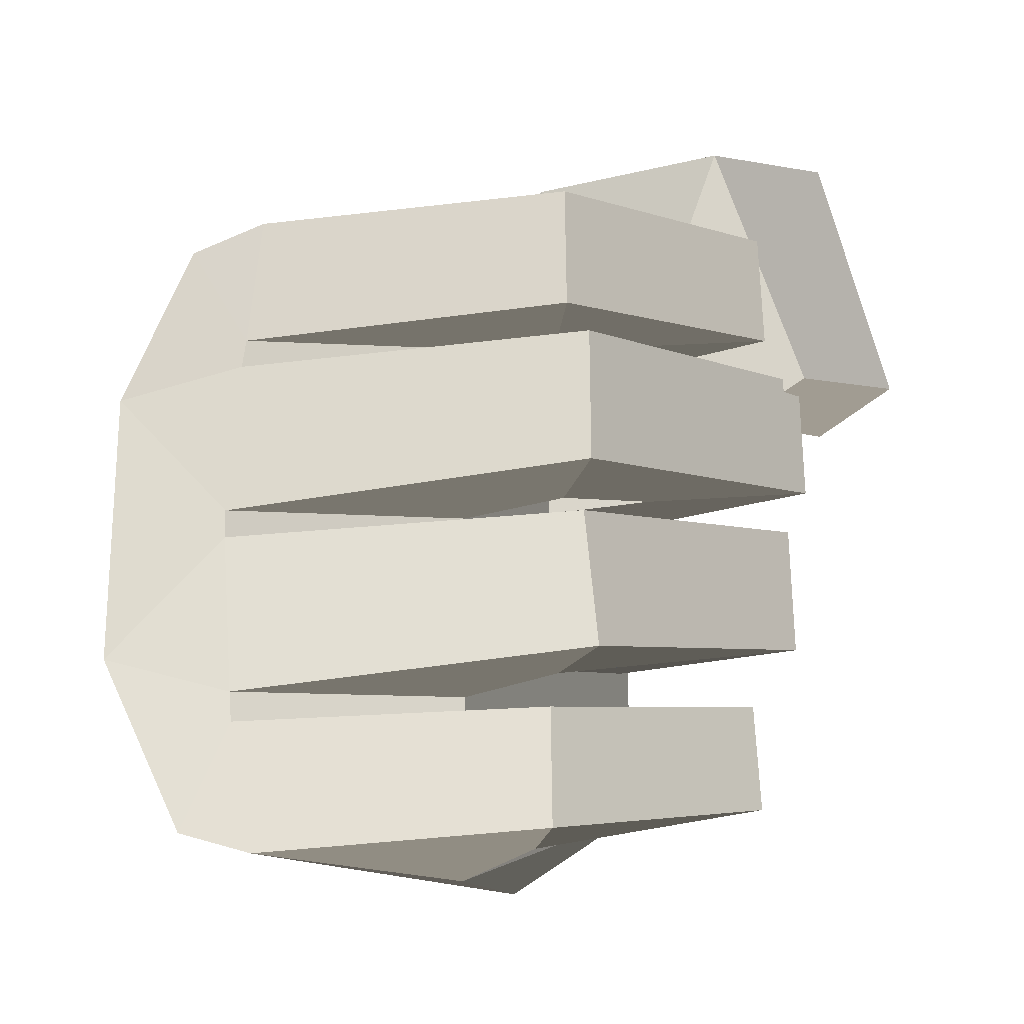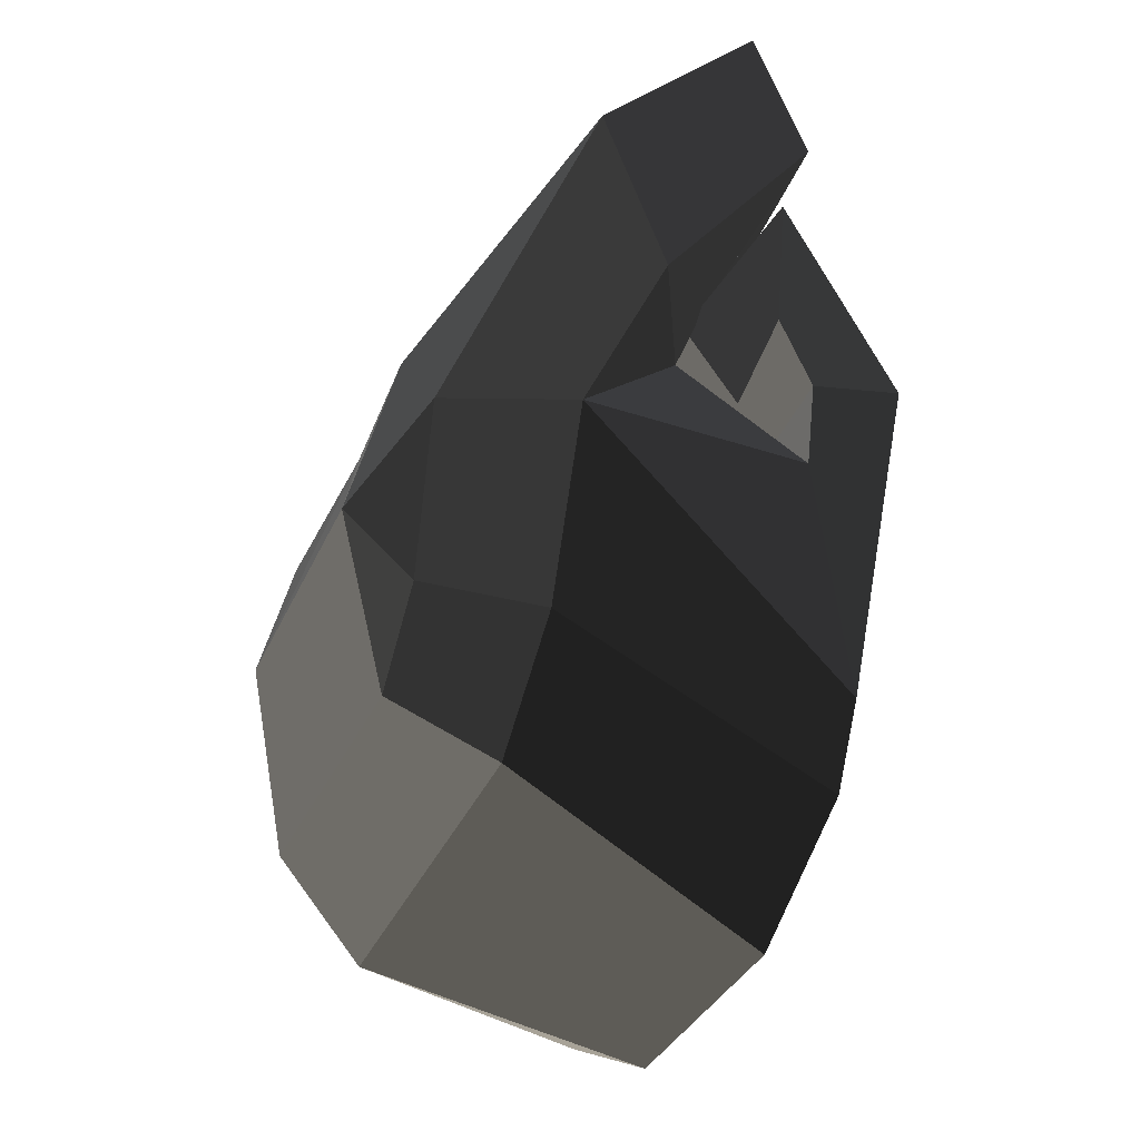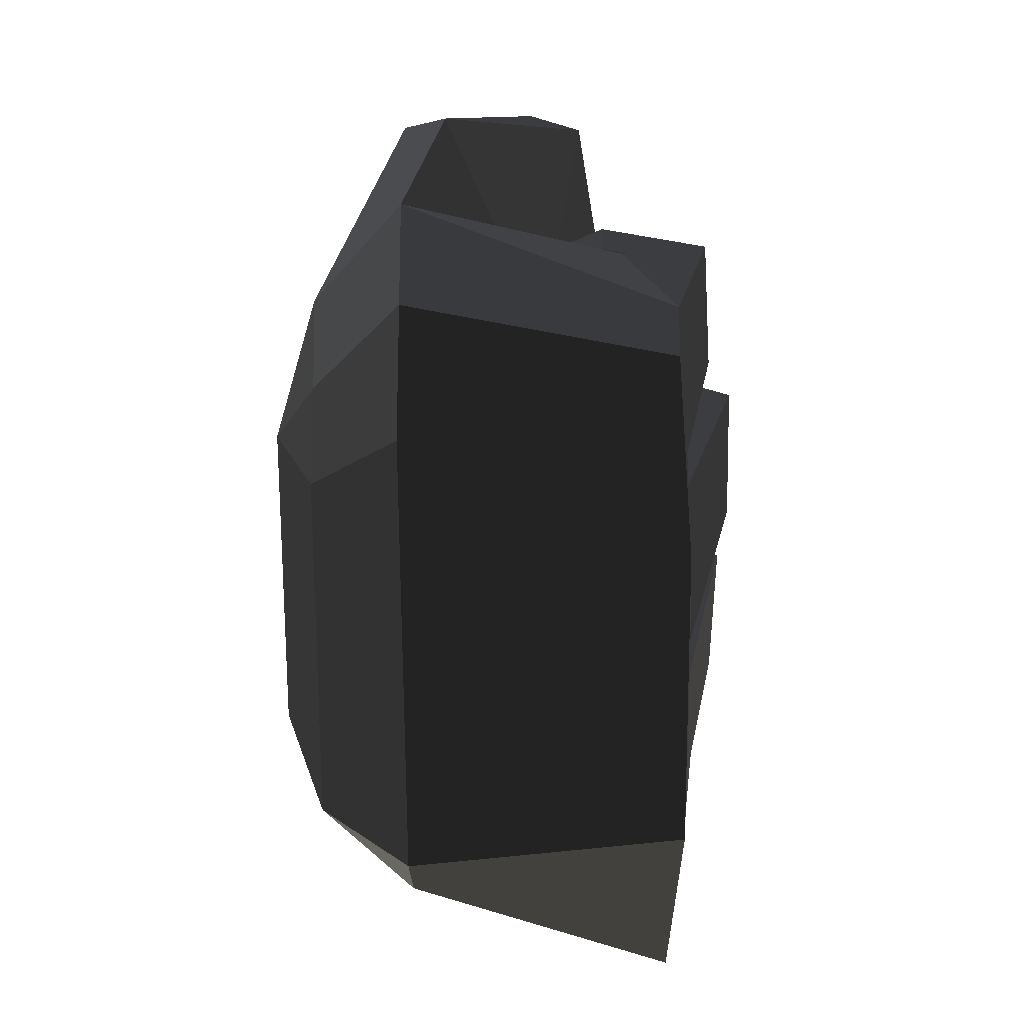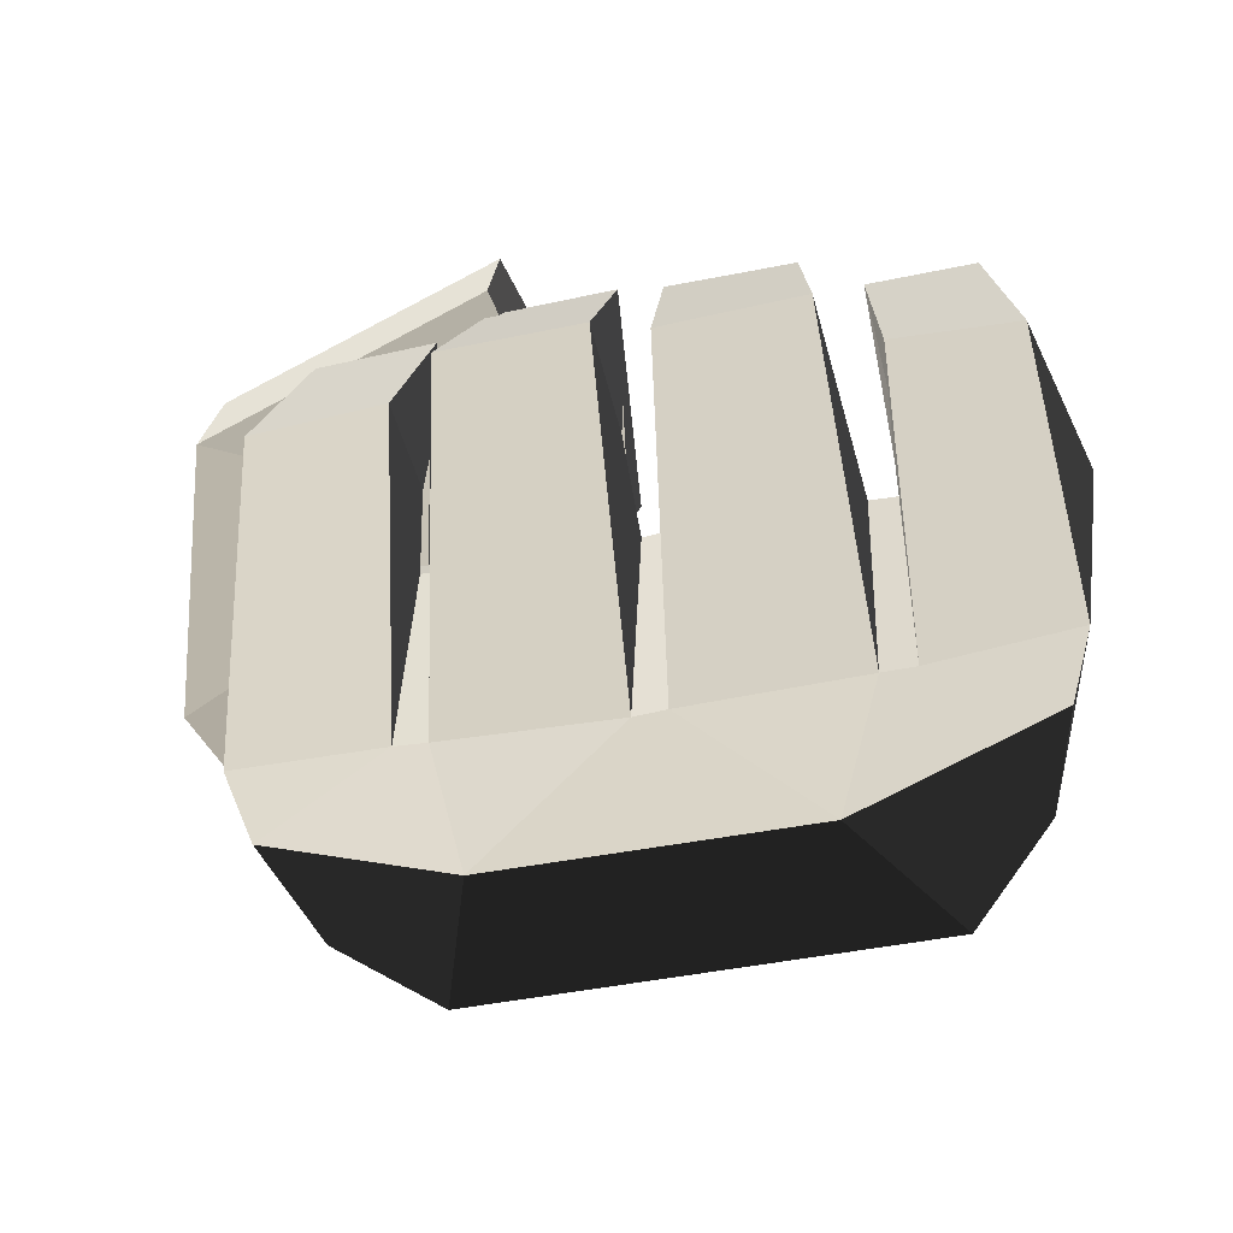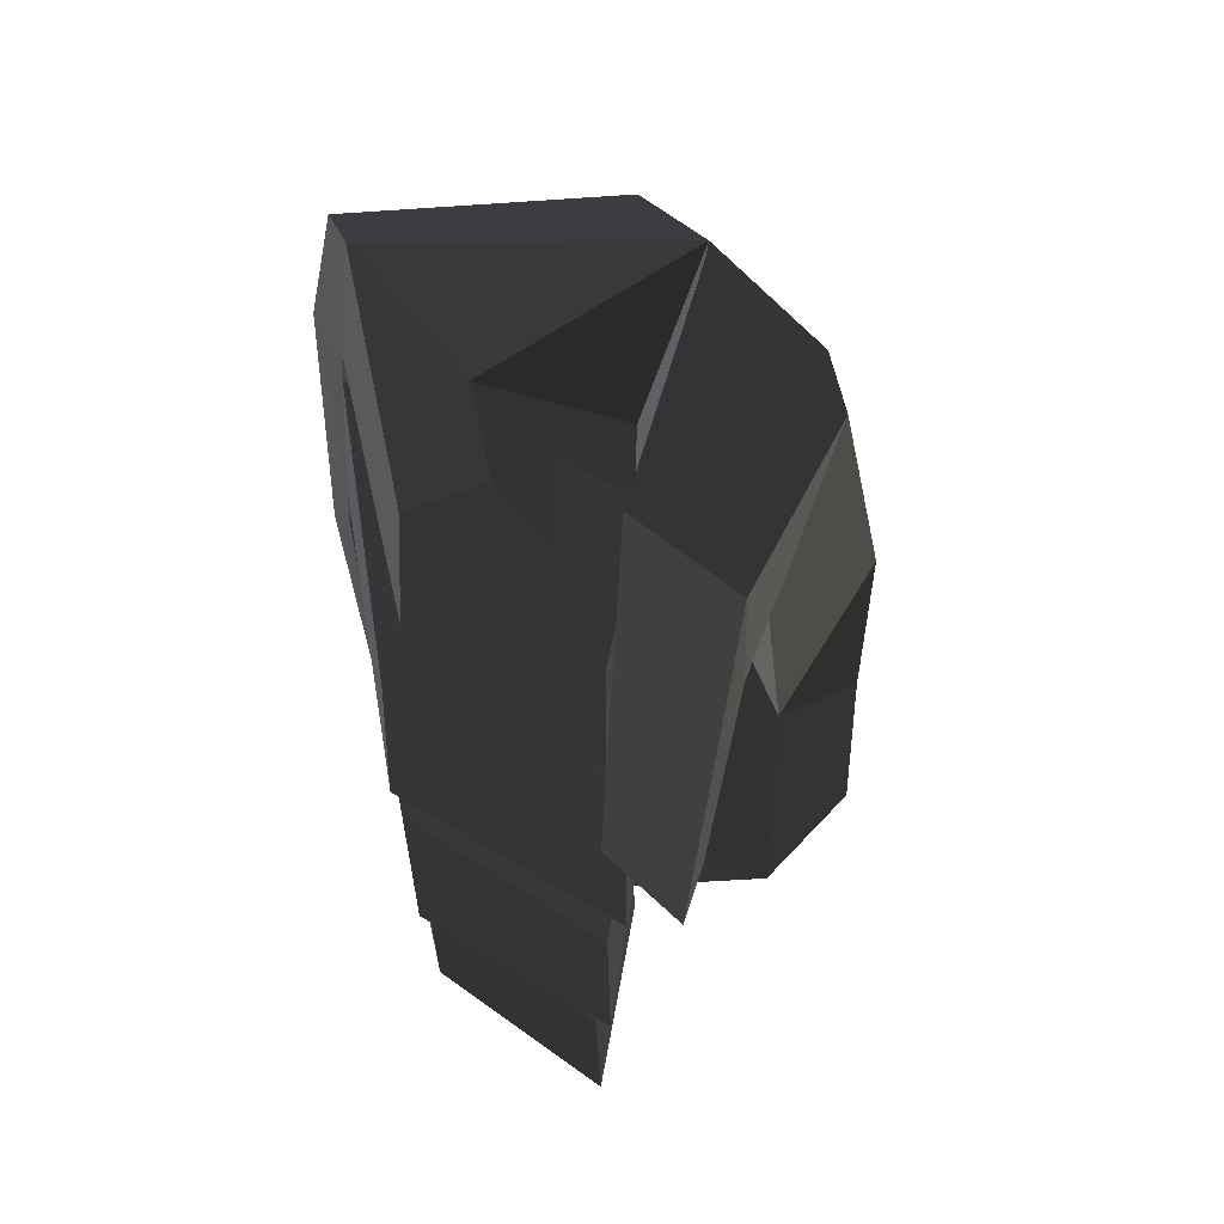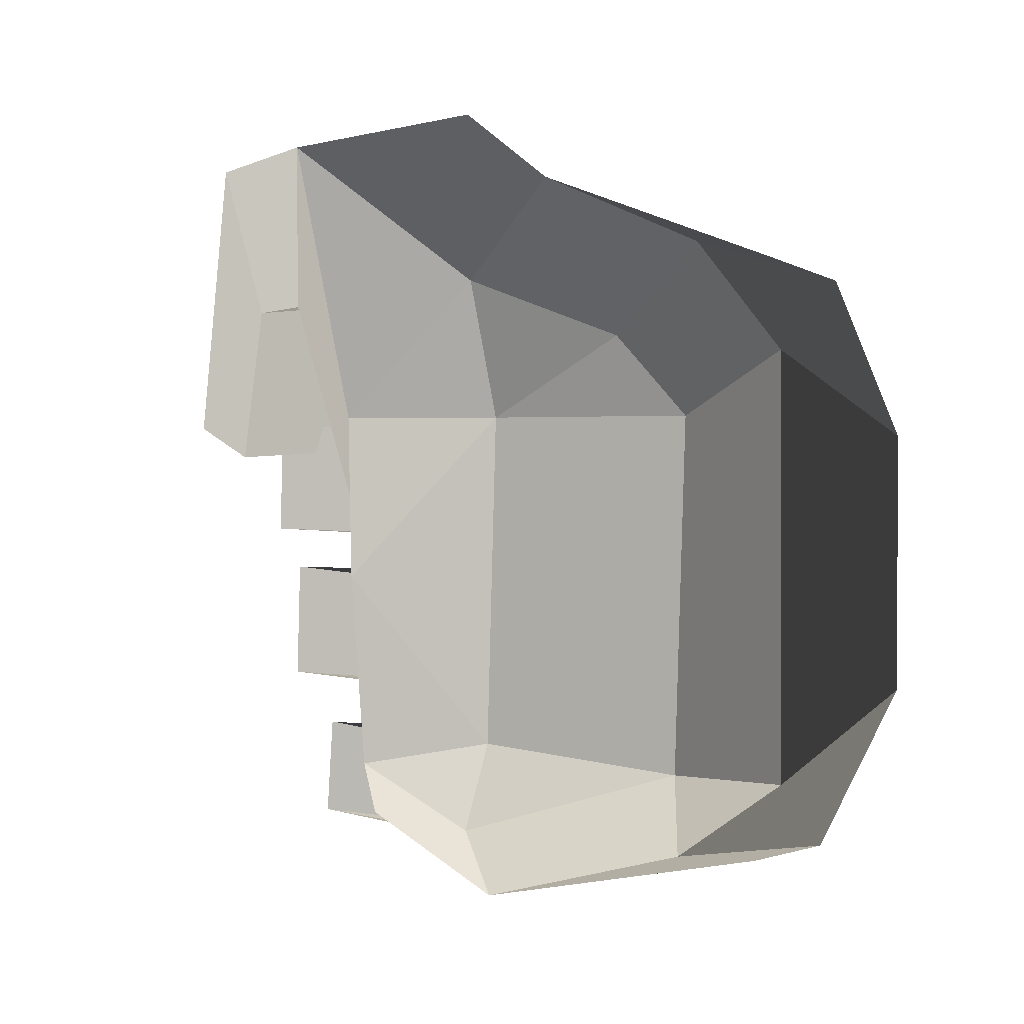
<metadata>
{"format":"obj","ext":"obj","renderer":"f3d","projection":"perspective","resolution":1024,"background":"white","views":[{"elev":-19.2,"azim":-86.1,"up":"+Y"},{"elev":-31.8,"azim":160.1,"up":"+Z"},{"elev":17.7,"azim":177.6,"up":"+Y"},{"elev":-45.8,"azim":-77.3,"up":"+Z"},{"elev":47.7,"azim":-22.4,"up":"+Y"},{"elev":2.3,"azim":104.7,"up":"+Y"}]}
</metadata>
<code>
v -0.1415 -0.1566 -0.0005
v -0.0484 -0.1463 0.0139
v -0.0485 -0.1129 0.0647
v -0.0485 -0.1129 0.0647
v -0.1437 -0.0945 0.0003
v -0.1437 -0.0945 0.0003
v -0.143 -0.1442 0.0287
v -0.1449 -0.0922 0.0251
v -0.1546 -0.1468 -0.0837
v -0.1783 -0.1429 0.0374
v -0.0484 -0.1463 0.0139
v -0.0484 -0.1463 0.0139
v -0.0498 -0.126 -0.067
v -0.1525 -0.1379 -0.1138
v -0.158 -0.0939 -0.0932
v -0.158 -0.0939 -0.0932
v -0.1809 -0.0957 0.037
v -0.1783 -0.1429 0.0374
v -0.1437 -0.0945 0.0003
v -0.1449 -0.0922 0.0251
v -0.1587 -0.0816 -0.0941
v -0.1443 -0.0819 0.0002
v -0.049 -0.011 0.066
v -0.0485 -0.1129 0.0647
v -0.1454 -0.0173 0.0004
v -0.1454 -0.0173 0.0004
v -0.1448 -0.005 -0.0002
v -0.1448 -0.005 -0.0002
v -0.1448 0.0597 0
v -0.1448 0.0597 0
v -0.1561 -0.0008 0.0416
v -0.1554 0.0548 0.0418
v -0.1608 -0.0046 -0.0986
v -0.1961 0.0014 0.0546
v -0.1454 -0.0173 0.0004
v -0.1614 -0.0166 -0.0983
v -0.1548 -0.0661 -0.1476
v -0.1546 0.0482 -0.1473
v -0.1587 -0.0816 -0.0941
v -0.1587 -0.0816 -0.0941
v -0.158 -0.0939 -0.0932
v -0.1525 -0.1379 -0.1138
v -0.0498 -0.126 -0.067
v -0.0481 -0.094 -0.1102
v -0.0124 -0.0861 -0.0726
v -0.0124 -0.0861 -0.0726
v -0.0484 -0.1463 0.0139
v -0.0124 -0.1123 0.014
v 0.0051 -0.0736 -0.0001
v 0.0051 -0.0736 -0.0001
v -0.0116 -0.0862 0.0572
v -0.0116 -0.0862 0.0572
v -0.0161 -0.0092 0.0641
v -0.0161 -0.0092 0.0641
v 0.0059 0.0563 -0.0038
v 0.0059 0.0563 -0.0038
v -0.0135 0.0564 0.0643
v -0.0135 0.0564 0.0643
v -0.0107 0.1116 0.0112
v -0.0107 0.1116 0.0112
v -0.0122 0.089 -0.0487
v -0.0122 0.089 -0.0487
v -0.0115 0.0571 -0.0767
v -0.0115 0.0571 -0.0767
v -0.0124 -0.0861 -0.0726
v 0.0051 -0.0736 -0.0001
v -0.0461 0.0839 -0.1095
v -0.0481 -0.094 -0.1102
v -0.1546 0.0482 -0.1473
v -0.1548 -0.0661 -0.1476
v -0.0475 0.1286 -0.0747
v -0.152 0.118 -0.1194
v -0.0115 0.0571 -0.0767
v -0.0122 0.089 -0.0487
v -0.0107 0.1116 0.0112
v -0.0483 0.1566 -0.0106
v -0.1548 0.1298 -0.0886
v -0.152 0.118 -0.1194
v -0.1588 0.0727 -0.0932
v -0.1588 0.0727 -0.0932
v -0.1594 0.0604 -0.0946
v -0.1546 0.0482 -0.1473
v -0.1608 -0.0046 -0.0986
v -0.1608 -0.0046 -0.0986
v -0.1954 0.057 0.0543
v -0.1961 0.0014 0.0546
v -0.1448 0.0597 0
v -0.1554 0.0548 0.0418
v -0.1588 0.0727 -0.0932
v -0.1444 0.0723 0.0003
v -0.0939 0.127 0.0352
v -0.049 -0.011 0.066
v -0.1405 0.1332 0.0002
v -0.1405 0.1332 0.0002
v -0.0483 0.1566 -0.0106
v -0.0483 0.1566 -0.0106
v -0.1548 0.1298 -0.0886
v -0.1548 0.1298 -0.0886
v -0.148 0.1254 0.0406
v -0.1814 0.1273 0.0442
v -0.1444 0.0723 0.0003
v -0.1487 0.0721 0.0386
v -0.1588 0.0727 -0.0932
v -0.1844 0.0746 0.0449
v -0.1548 0.1298 -0.0886
v -0.1814 0.1273 0.0442
v -0.1424 0.1202 0.1261
v -0.1432 0.0728 0.1276
v -0.1382 0.0739 0.0688
v -0.1487 0.0721 0.0386
v -0.1376 0.1216 0.0705
v -0.148 0.1254 0.0406
v -0.1424 0.1202 0.1261
v -0.1814 0.1273 0.0442
v -0.1211 0.1187 0.0307
v -0.1016 0.117 0.0604
v -0.1382 0.0739 0.0688
v -0.1216 0.0771 0.0296
v -0.1432 0.0728 0.1276
v -0.1012 0.0758 0.0616
v -0.1424 0.1202 0.1261
v -0.1016 0.117 0.0604
v -0.1211 0.1187 0.0307
v -0.1216 0.0771 0.0296
v -0.0484 -0.1463 0.0139
v -0.0124 -0.1123 0.014
v -0.0485 -0.1129 0.0647
v -0.0116 -0.0862 0.0572
v -0.049 -0.011 0.066
v -0.0161 -0.0092 0.0641
v -0.0135 0.0564 0.0643
v -0.0135 0.0564 0.0643
v -0.0791 0.1055 0.1102
v -0.05 0.1723 0.0997
v -0.0939 0.127 0.0352
v -0.0939 0.127 0.0352
v -0.1169 0.1085 0.0858
v -0.0983 0.104 0.1347
v -0.1101 0.1696 0.1565
v -0.05 0.1723 0.0997
v -0.1298 0.1694 0.1093
v -0.0674 0.1862 0.0285
v -0.0483 0.1566 -0.0106
v -0.0107 0.1116 0.0112
v -0.0135 0.0564 0.0643
v -0.0135 0.0564 0.0643
v -0.0483 0.1566 -0.0106
v -0.0939 0.127 0.0352
v -0.0674 0.1862 0.0285
v -0.0674 0.1862 0.0285
v -0.1298 0.1694 0.1093
v -0.1169 0.1085 0.0858
v -0.1513 0.0518 0.1431
v -0.1316 0.0403 0.1148
v -0.1179 0.0381 0.1509
v -0.0983 0.104 0.1347
v -0.1381 0.0513 0.1798
v -0.1101 0.1696 0.1565
v -0.1513 0.0518 0.1431
v -0.1298 0.1694 0.1093
v -0.1179 0.0381 0.1509
v -0.1316 0.0403 0.1148
v -0.1359 -0.0927 0.0559
v -0.1344 -0.1357 0.0592
v -0.1449 -0.0922 0.0251
v -0.143 -0.1442 0.0287
v -0.1432 -0.0879 0.117
v -0.1809 -0.0957 0.037
v -0.1422 -0.1297 0.1192
v -0.1783 -0.1429 0.0374
v -0.1344 -0.1357 0.0592
v -0.143 -0.1442 0.0287
v -0.0987 -0.1256 0.0488
v -0.1178 -0.1334 0.018
v -0.1432 -0.0879 0.117
v -0.0996 -0.0899 0.0467
v -0.1359 -0.0927 0.0559
v -0.1193 -0.0953 0.0156
v -0.1344 -0.1357 0.0592
v -0.1178 -0.1334 0.018
v -0.0987 -0.1256 0.0488
v -0.0996 -0.0899 0.0467
v -0.1402 0.0523 0.0758
v -0.1403 0.0022 0.0765
v -0.1554 0.0548 0.0418
v -0.1561 -0.0008 0.0416
v -0.1412 0.0538 0.1411
v -0.1954 0.057 0.0543
v -0.1419 0.0038 0.1421
v -0.1961 0.0014 0.0546
v -0.1403 0.0022 0.0765
v -0.1561 -0.0008 0.0416
v -0.0989 0.0046 0.0673
v -0.1229 0.0039 0.0341
v -0.1412 0.0538 0.1411
v -0.0992 0.0497 0.0657
v -0.1402 0.0523 0.0758
v -0.1228 0.0487 0.0335
v -0.1403 0.0022 0.0765
v -0.1229 0.0039 0.0341
v -0.0989 0.0046 0.0673
v -0.0992 0.0497 0.0657
v -0.1443 -0.0819 0.0002
v -0.1454 -0.0173 0.0004
v -0.1512 -0.0743 0.0388
v -0.1523 -0.0172 0.0364
v -0.1587 -0.0816 -0.0941
v -0.19 -0.0741 0.0565
v -0.1614 -0.0166 -0.0983
v -0.1917 -0.0188 0.0512
v -0.1454 -0.0173 0.0004
v -0.1523 -0.0172 0.0364
v -0.1406 -0.0174 0.0689
v -0.1454 -0.0144 0.1339
v -0.1447 -0.0647 0.1351
v -0.19 -0.0741 0.0565
v -0.1397 -0.0678 0.0711
v -0.1512 -0.0743 0.0388
v -0.1406 -0.0174 0.0689
v -0.1523 -0.0172 0.0364
v -0.1249 -0.0655 0.0296
v -0.1254 -0.0207 0.0268
v -0.1447 -0.0647 0.1351
v -0.1021 -0.0618 0.063
v -0.1454 -0.0144 0.1339
v -0.1026 -0.017 0.0632
v -0.1406 -0.0174 0.0689
v -0.1254 -0.0207 0.0268
v -0.1249 -0.0655 0.0296
v -0.1021 -0.0618 0.063
g Group_001
f 1 2 3
f 1 3 5
f 1 5 8 7
f 1 7 10 9
f 1 9 11
f 11 9 14 13
f 14 9 15
f 15 9 18 17
f 15 17 20 19
f 15 19 22 21
f 22 19 24 23
f 22 23 25
f 25 23 27
f 27 23 29
f 27 29 32 31
f 27 31 34 33
f 27 33 36 35
f 36 33 38 37
f 36 37 39
f 39 37 42 41
f 42 37 44 43
f 43 44 45
f 43 45 48 47
f 48 45 49
f 48 49 51
f 51 49 53
f 53 49 55
f 53 55 57
f 57 55 59
f 59 55 61
f 61 55 63
f 63 55 66 65
f 63 65 68 67
f 67 68 70 69
f 67 69 72 71
f 67 71 74 73
f 74 71 76 75
f 76 71 78 77
f 77 78 79
f 79 78 82 81
f 81 82 83
f 81 83 86 85
f 81 85 88 87
f 81 87 90 89
f 90 87 92 91
f 90 91 93
f 93 91 95
f 93 95 97
f 93 97 100 99
f 93 99 102 101
f 101 102 104 103
f 103 104 106 105
f 106 104 108 107
f 108 104 110 109
f 109 110 112 111
f 111 112 114 113
f 111 113 116 115
f 111 115 118 117
f 117 118 120 119
f 119 120 122 121
f 122 120 124 123
g Group_002
f 125 126 128 127
f 127 128 130 129
f 129 130 131
f 129 131 134 133
f 129 133 135
f 135 133 138 137
f 138 133 140 139
f 139 140 142 141
f 142 140 144 143
f 144 140 145
g Group_003
f 147 148 149
f 149 148 152 151
f 151 152 154 153
f 154 152 156 155
f 155 156 158 157
f 157 158 160 159
f 157 159 162 161
g Group_004
f 163 164 166 165
f 163 165 168 167
f 167 168 170 169
f 169 170 172 171
f 169 171 174 173
f 169 173 176 175
f 175 176 178 177
f 177 178 180 179
f 180 178 182 181
g Group_005
f 183 184 186 185
f 183 185 188 187
f 187 188 190 189
f 189 190 192 191
f 189 191 194 193
f 189 193 196 195
f 195 196 198 197
f 197 198 200 199
f 200 198 202 201
g Group_006
f 203 204 206 205
f 203 205 208 207
f 207 208 210 209
f 209 210 212 211
f 212 210 214 213
f 214 210 216 215
f 215 216 218 217
f 217 218 220 219
f 217 219 222 221
f 217 221 224 223
f 223 224 226 225
f 225 226 228 227
f 228 226 230 229

</code>
